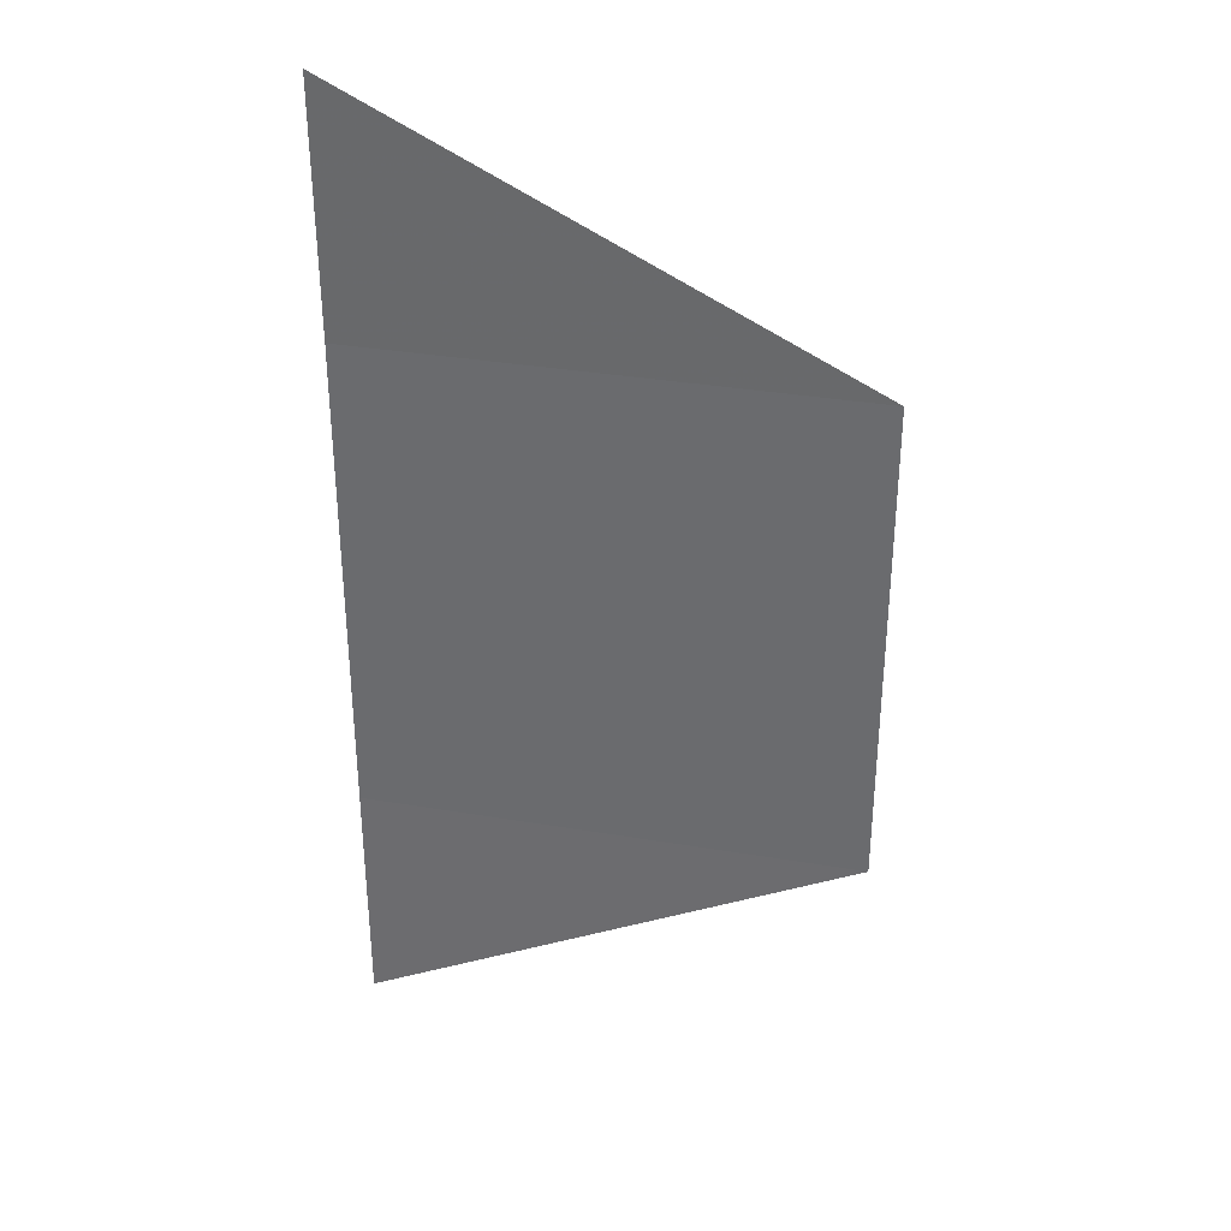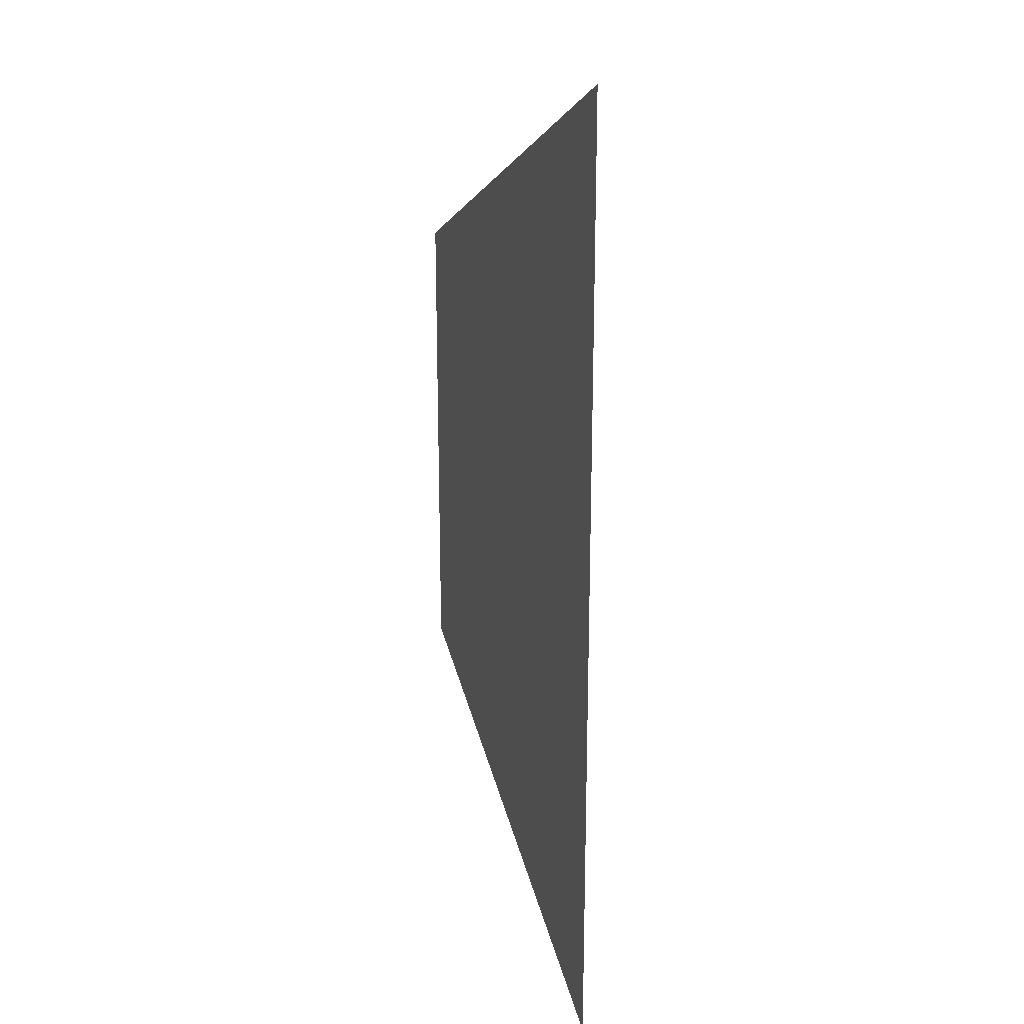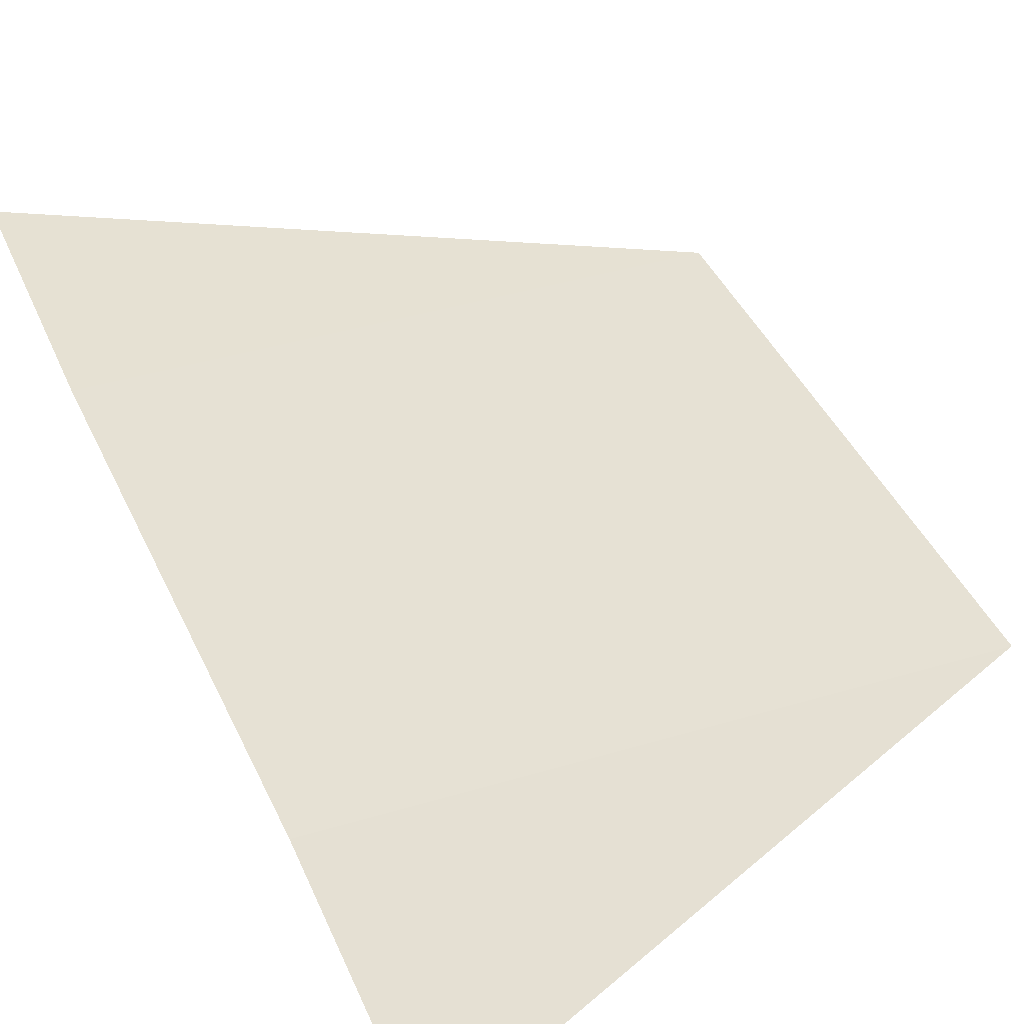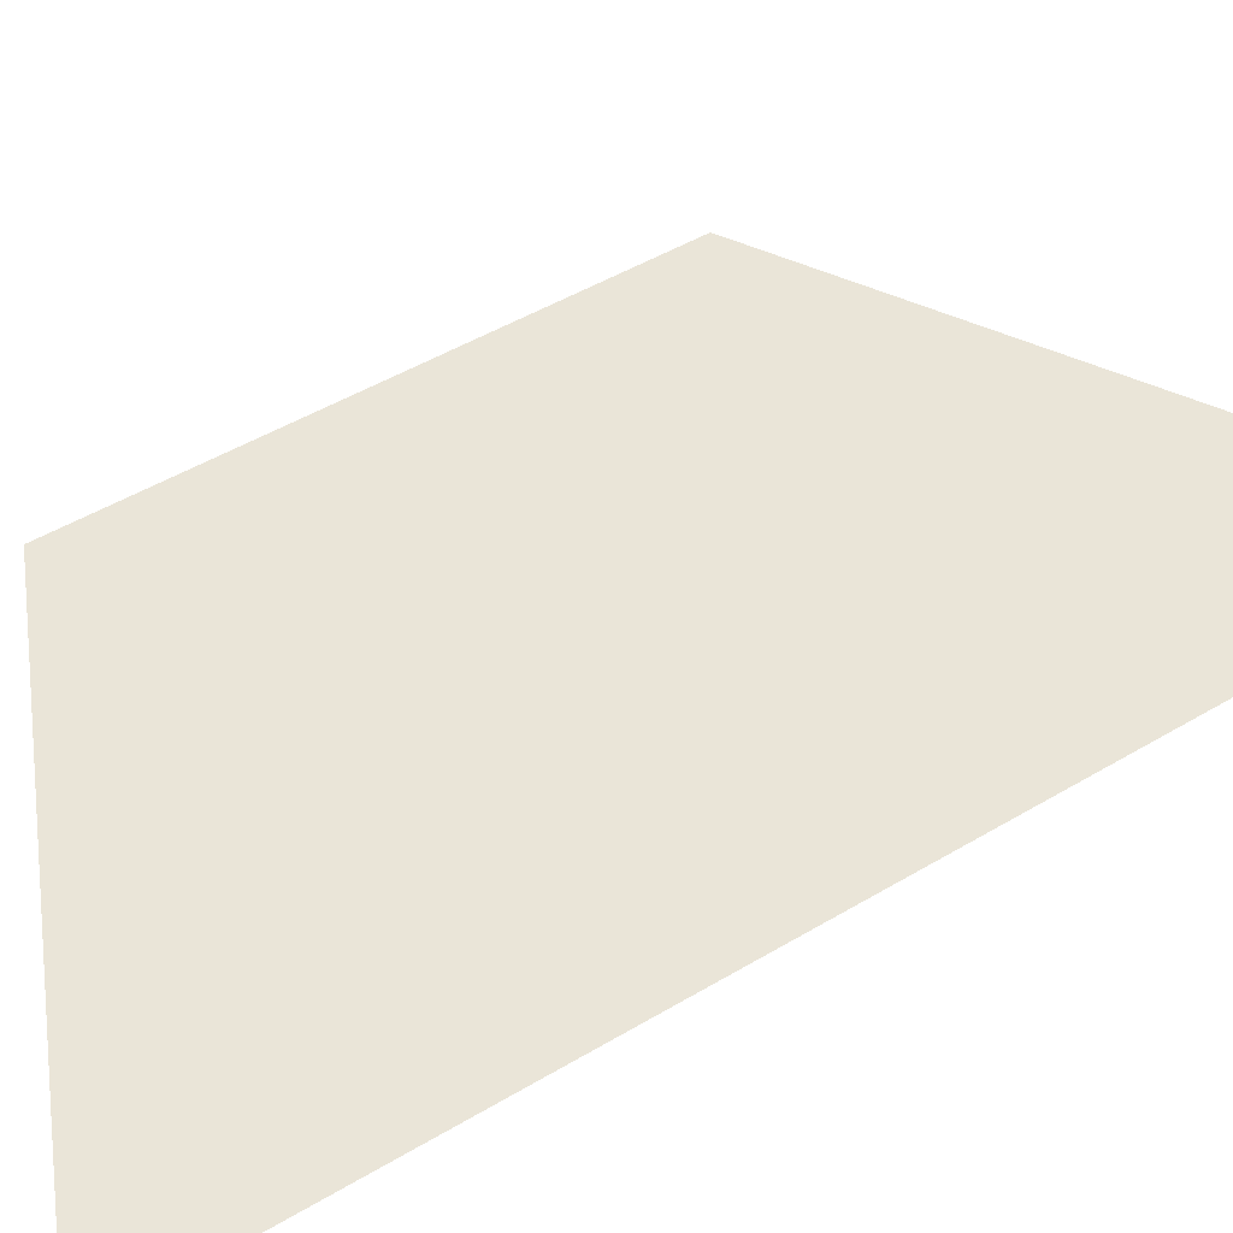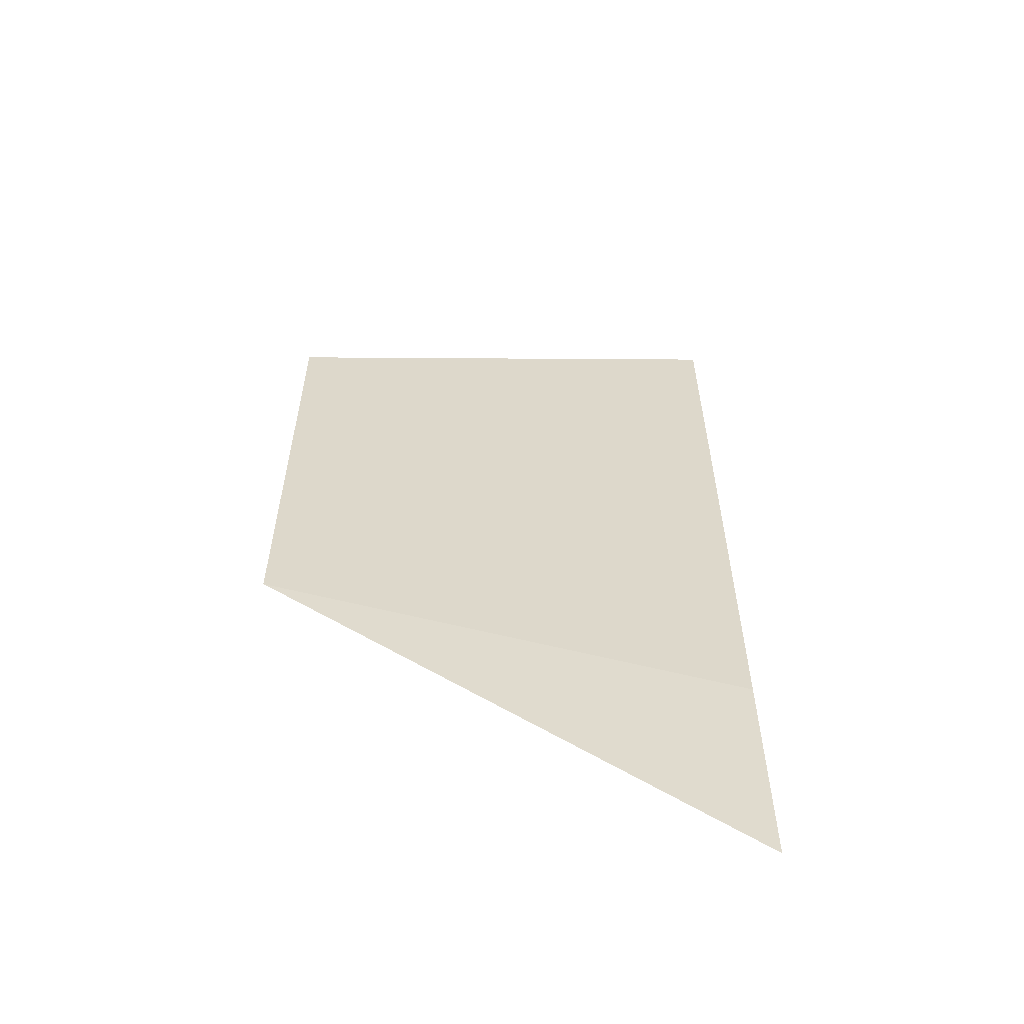
<metadata>
{"format":"obj","ext":"obj","renderer":"f3d","projection":"perspective","resolution":1024,"background":"white","views":[{"elev":34.6,"azim":-167.3,"up":"+Z"},{"elev":21.9,"azim":71.1,"up":"+Z"},{"elev":38.9,"azim":158.7,"up":"+Y"},{"elev":45.6,"azim":55.1,"up":"+Y"},{"elev":-60.2,"azim":-14.9,"up":"+Z"}]}
</metadata>
<code>
o 3227
v 2175 1871 11.45
v 2175 1871 11.45
v 2175 1871 11.44
v 2175 1871 11.45
v 2175 1871 11.46
v 2175 1871 11.45
v 2175 1871 11.46
v 2175 1871 11.45
v 2175 1871 11.45
v 2175 1871 11.45
v 2175 1871 11.46
v 2175 1871 11.45
v 2175 1871 11.46
v 2175 1871 11.46
v 2175 1871 11.46
v 2175 1871 11.46
v 2175 1871 11.46
v 2175 1871 11.46
f 1 2 3
f 4 2 5
f 6 5 7
f 8 9 3
f 10 9 11
f 12 11 13
f 14 15 16
f 17 18 16

</code>
